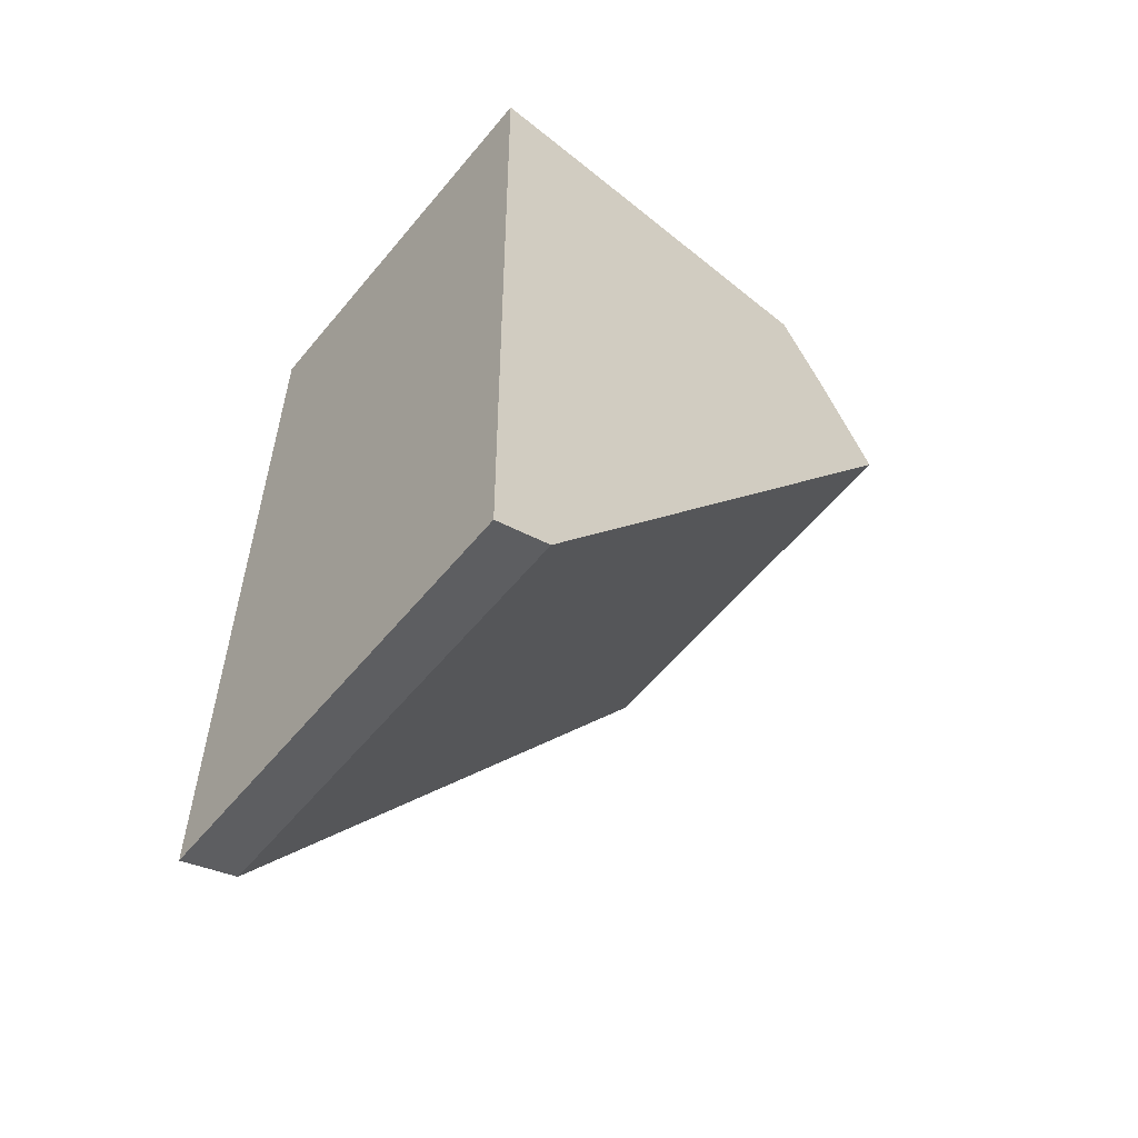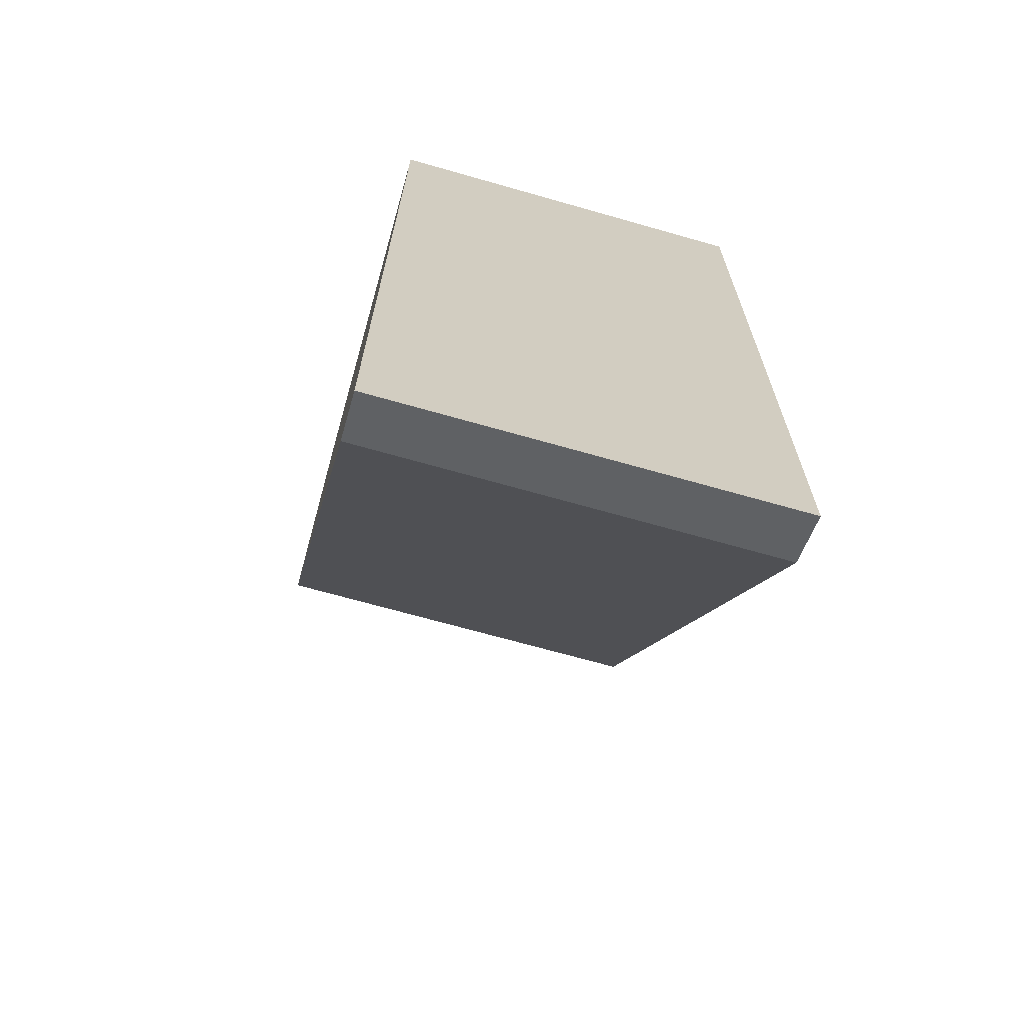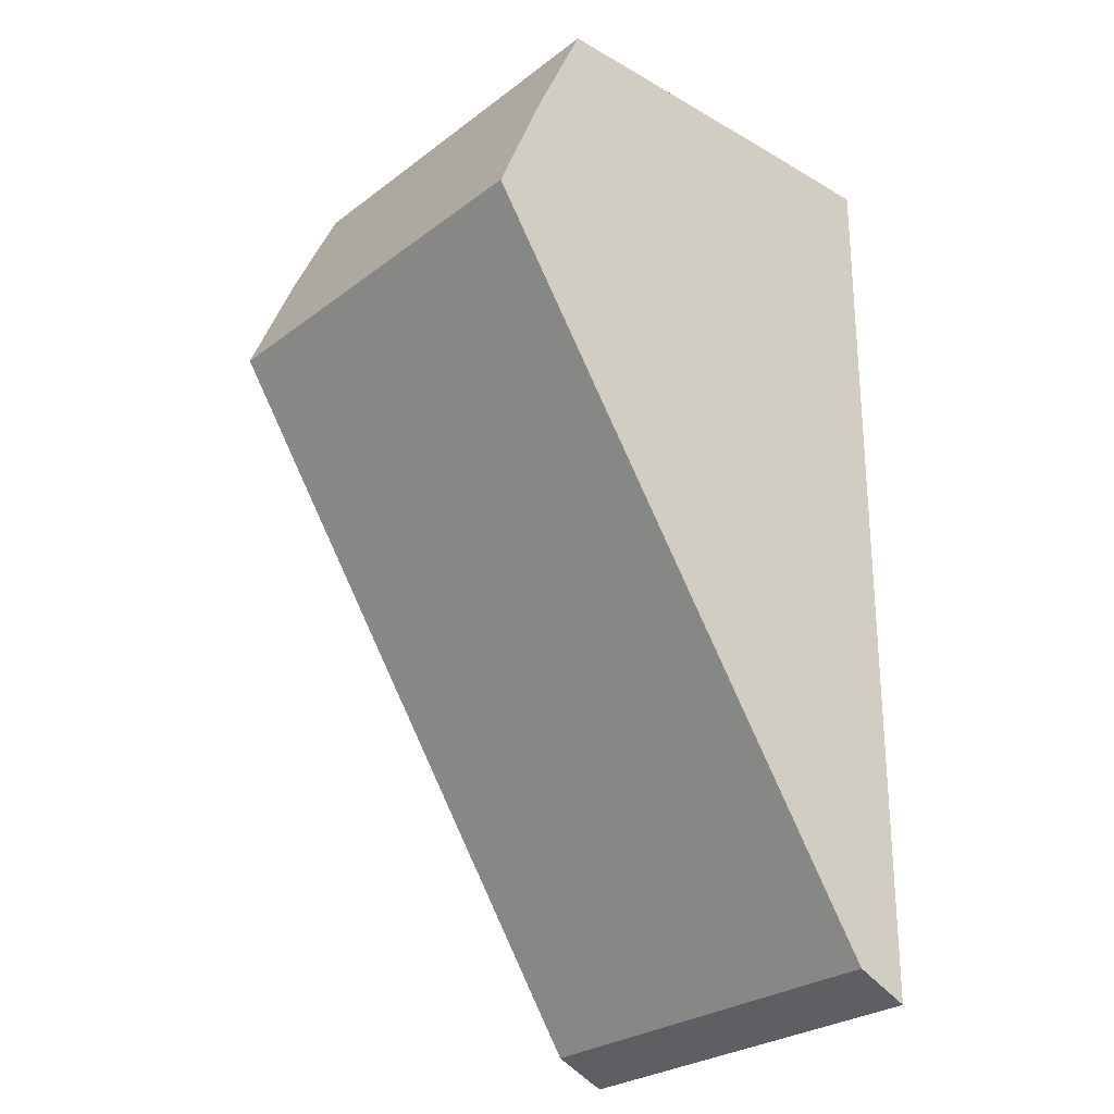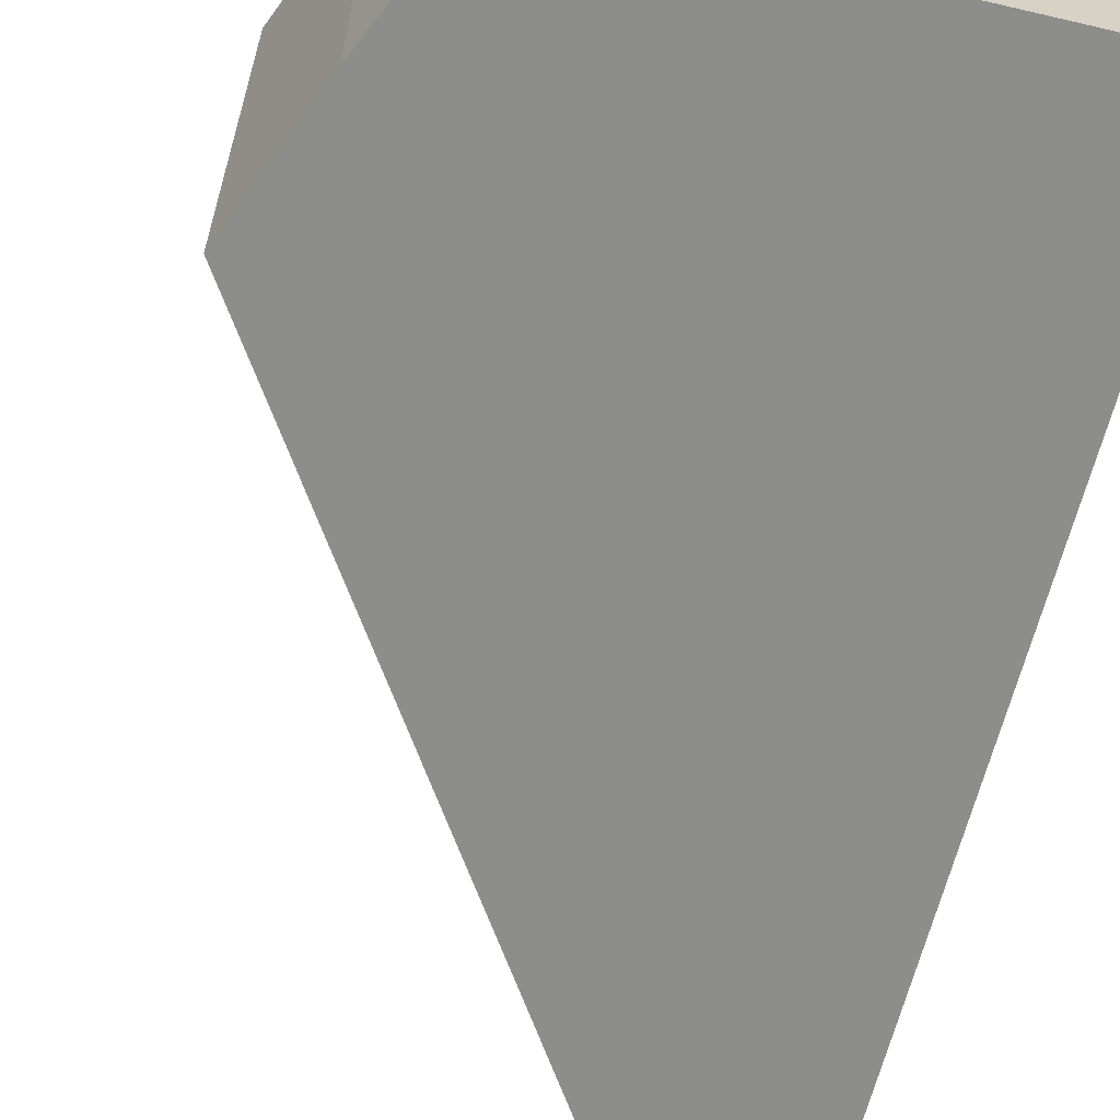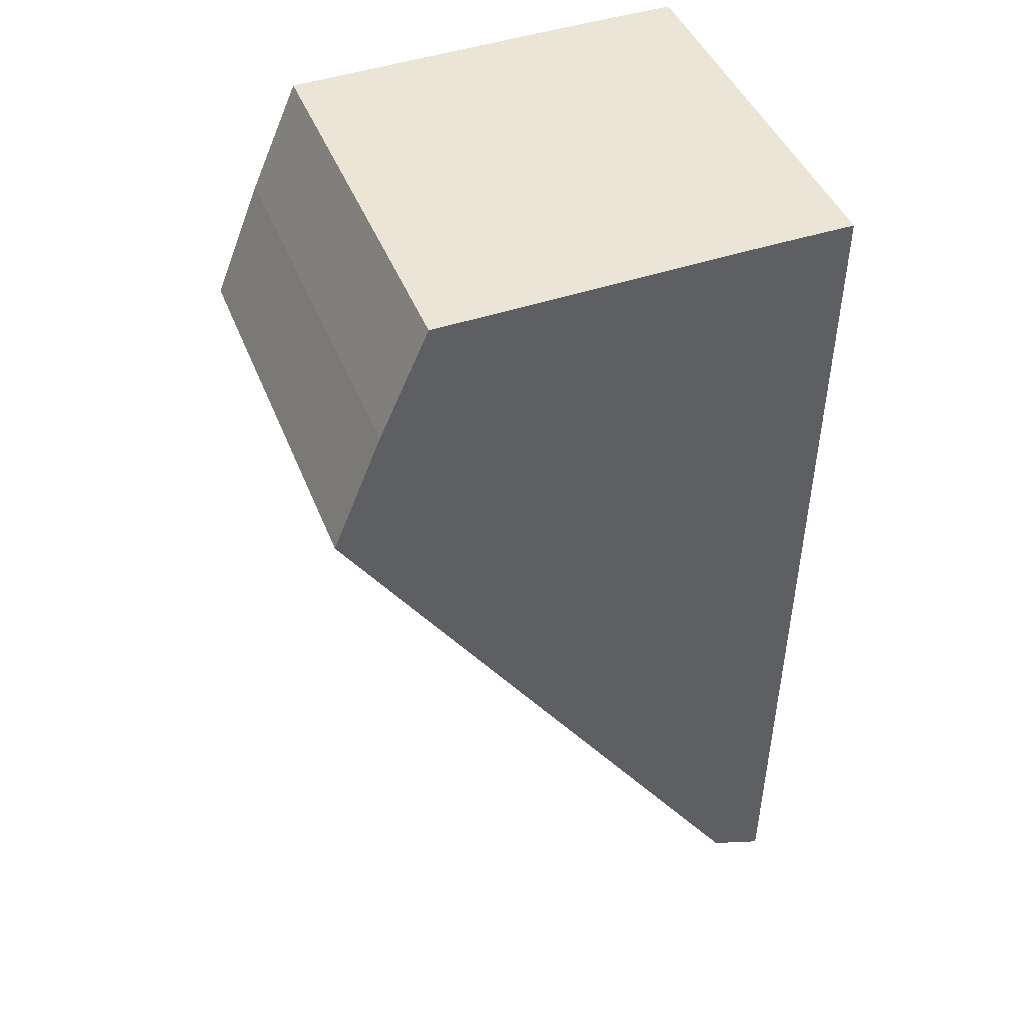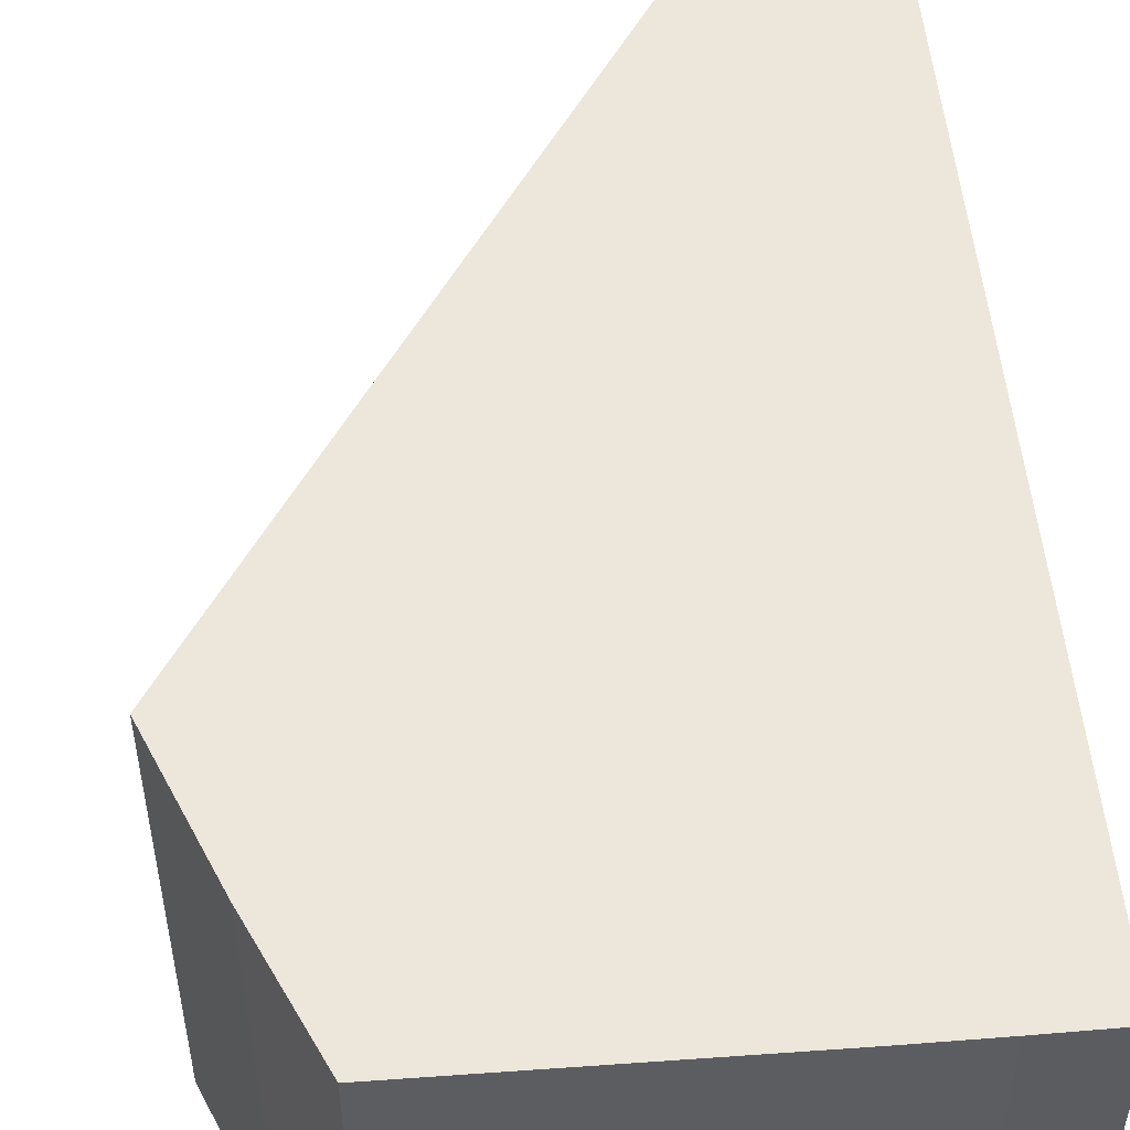
<metadata>
{"format":"obj","ext":"obj","renderer":"f3d","projection":"perspective","resolution":1024,"background":"white","views":[{"elev":-59.7,"azim":-39.5,"up":"+Y"},{"elev":-68.7,"azim":-105.9,"up":"+Y"},{"elev":-28.1,"azim":138.4,"up":"+Y"},{"elev":-64.4,"azim":166.3,"up":"+Z"},{"elev":44.3,"azim":159.2,"up":"+Y"},{"elev":53.6,"azim":174.8,"up":"+Z"}]}
</metadata>
<code>
v -0.01648 0.03012 0.0134
v 0.01648 0.01486 0.0134
v -0.01612 -0.000391 -0.0134
v -0.01219 -0.02862 -0.0134
v -0.01219 -0.02862 0.0134
v 0.01005 0.02983 0.0134
v 0.01648 0.01486 -0.0134
v 0.01326 0.02271 -0.0134
v 0.01326 0.02271 0.0134
v 0.01005 0.02983 -0.0134
v -0.01219 0.03012 0.0134
v -0.01576 -0.03012 0.0134
v -0.007909 0.03009 0.0134
v -0.007909 0.03009 -0.0134
v -0.01576 -0.03012 -0.0134
v -0.01219 0.03012 -0.0134
v -0.01612 -0.000391 0.0134
v -0.01648 0.03012 -0.0134
f 18 17 1
f 18 3 17
f 4 2 5
f 4 7 2
f 8 6 9
f 8 10 6
f 8 9 2
f 8 2 7
f 11 17 12
f 11 12 5
f 11 9 6
f 11 1 17
f 11 5 2
f 11 2 9
f 11 6 13
f 14 13 6
f 14 6 10
f 15 12 17
f 15 17 3
f 15 5 12
f 15 4 5
f 16 7 4
f 16 3 18
f 16 8 7
f 16 4 15
f 16 10 8
f 16 14 10
f 16 15 3
f 16 18 1
f 16 1 11
f 16 11 13
f 16 13 14

</code>
